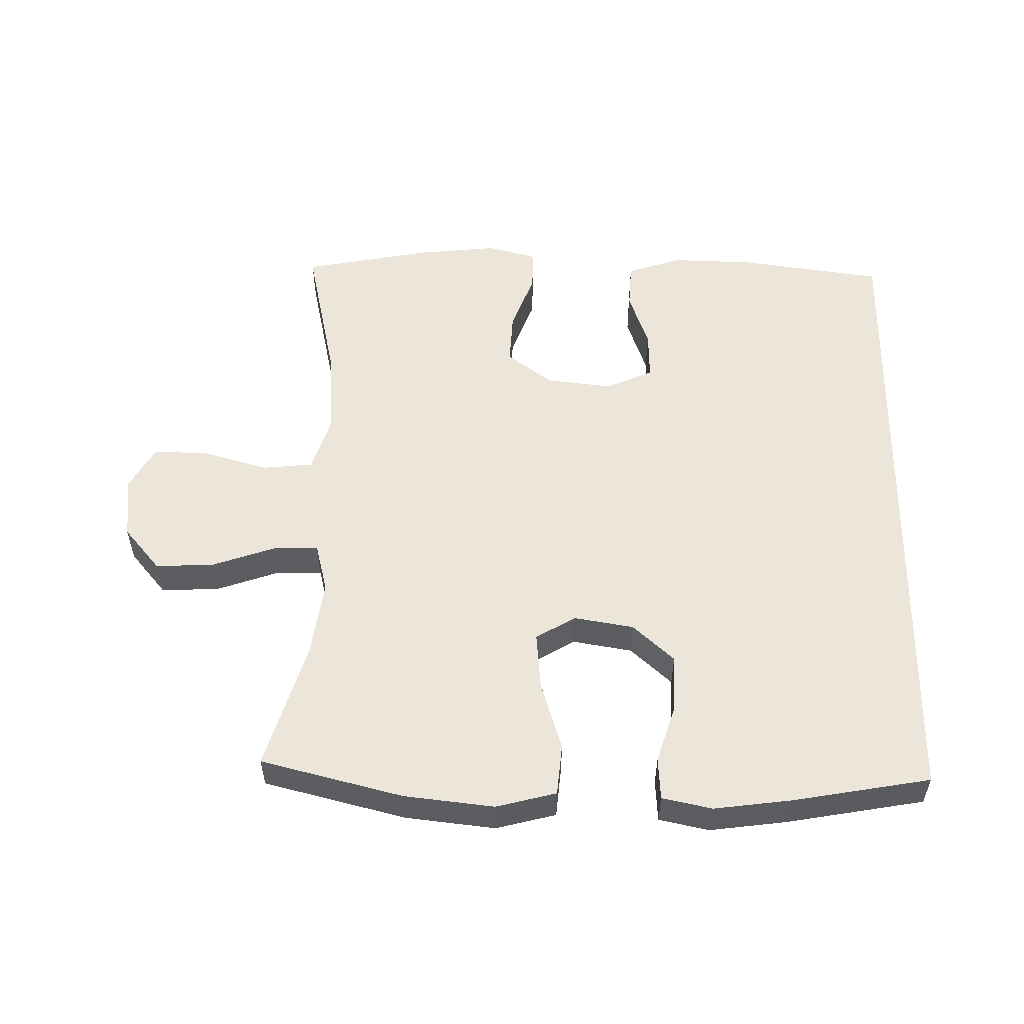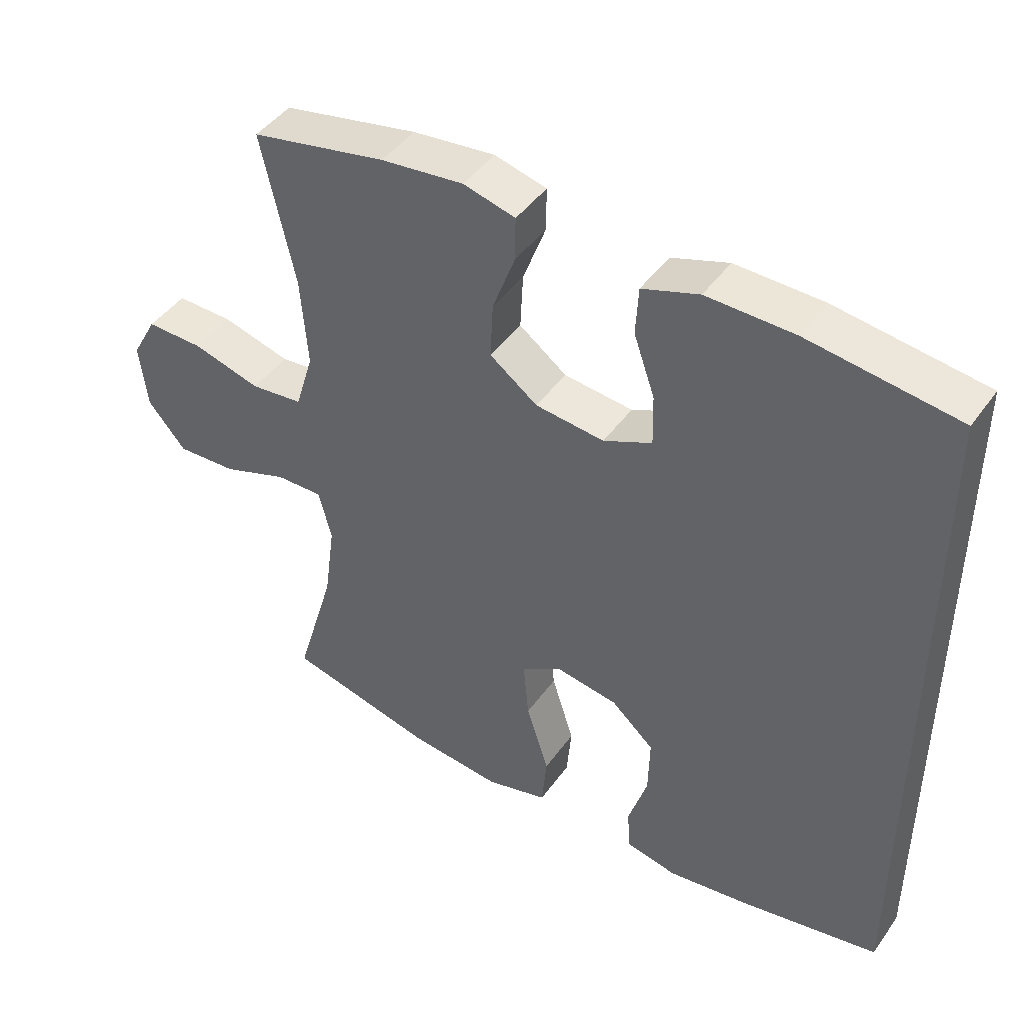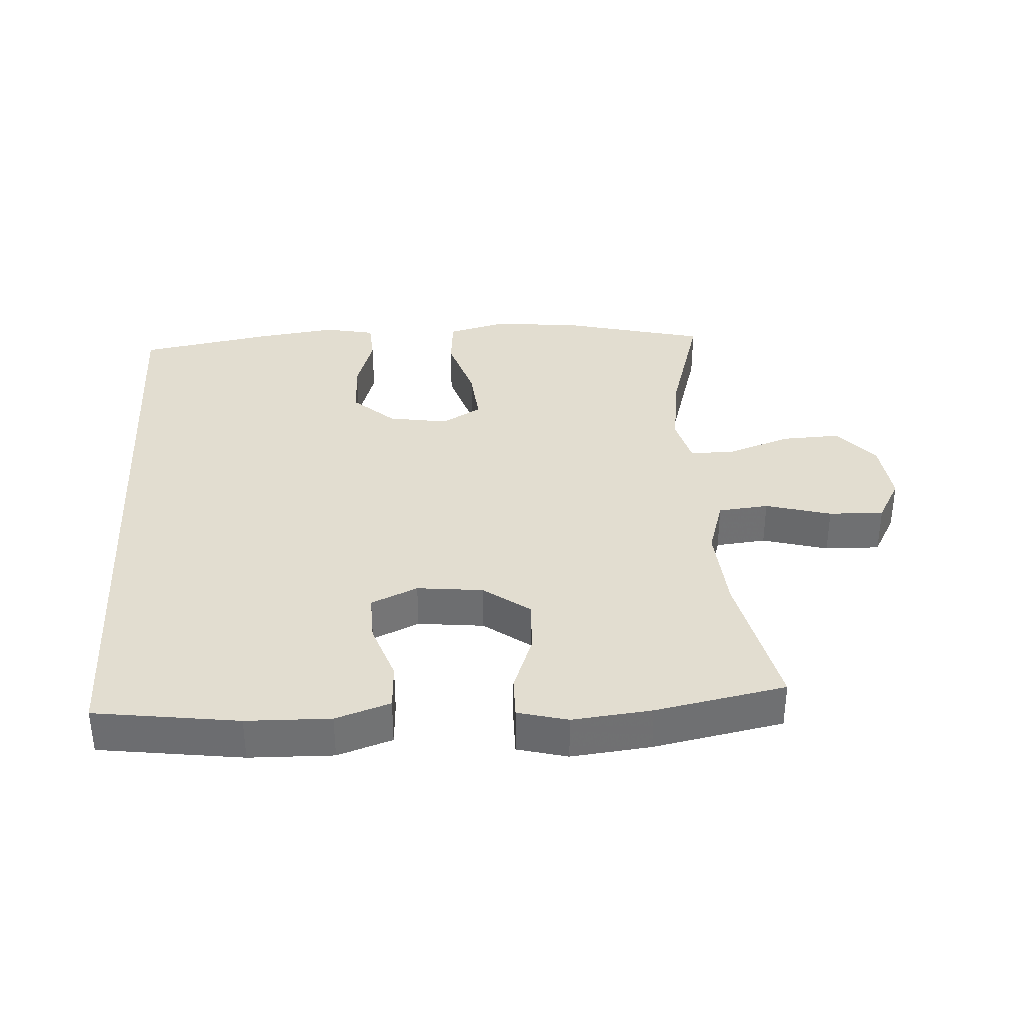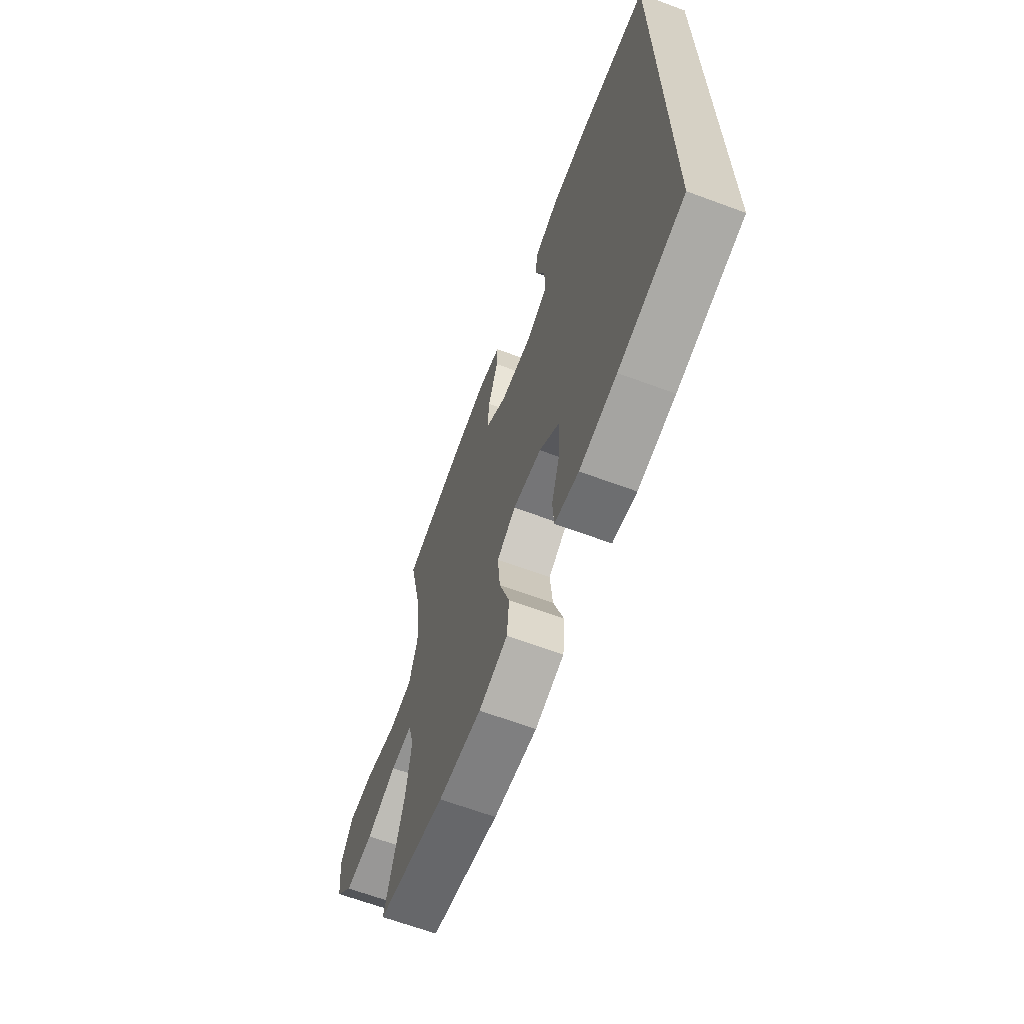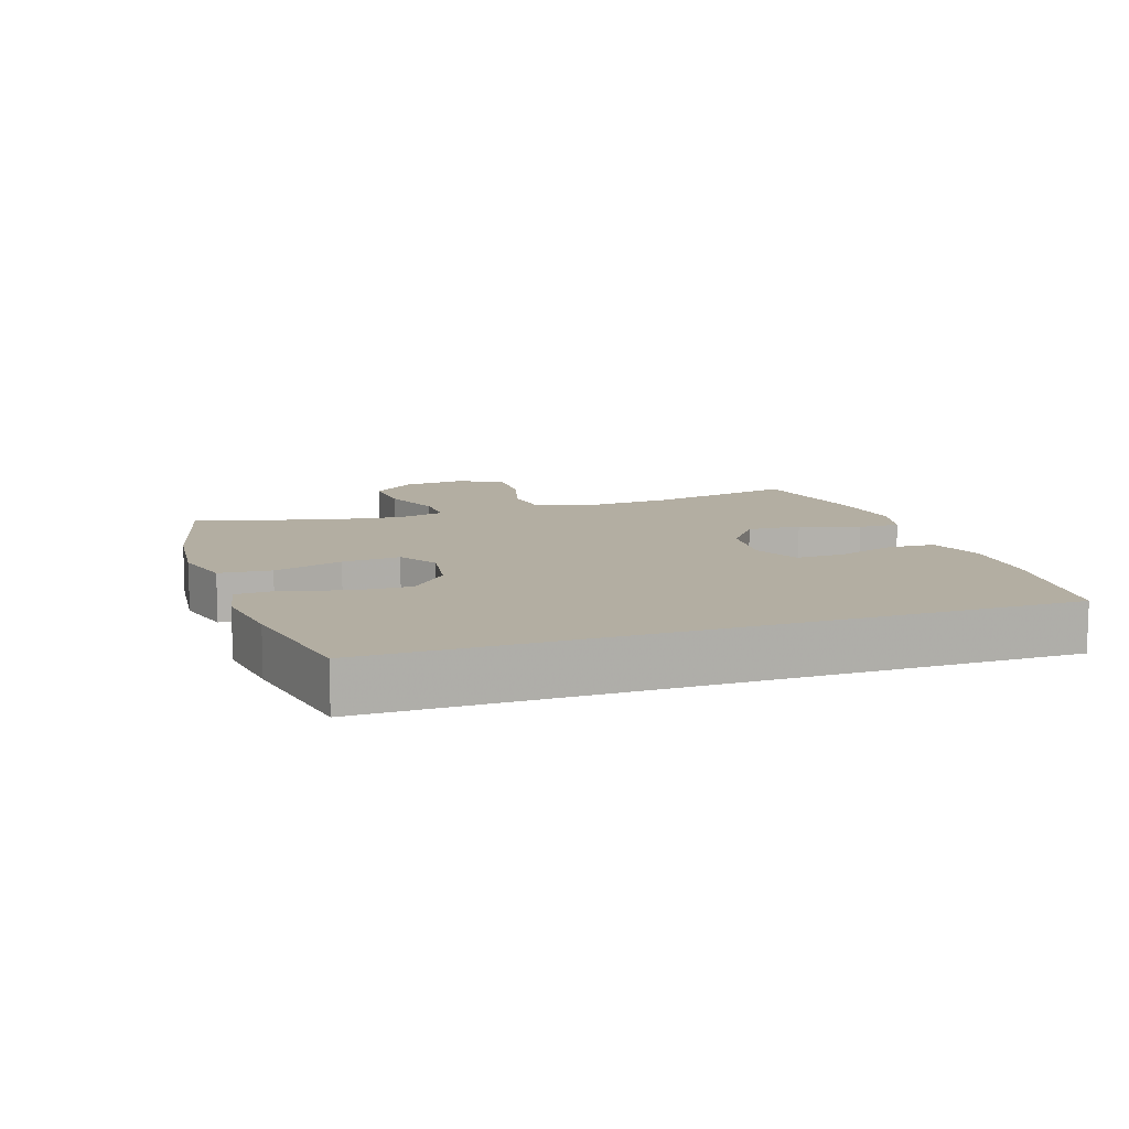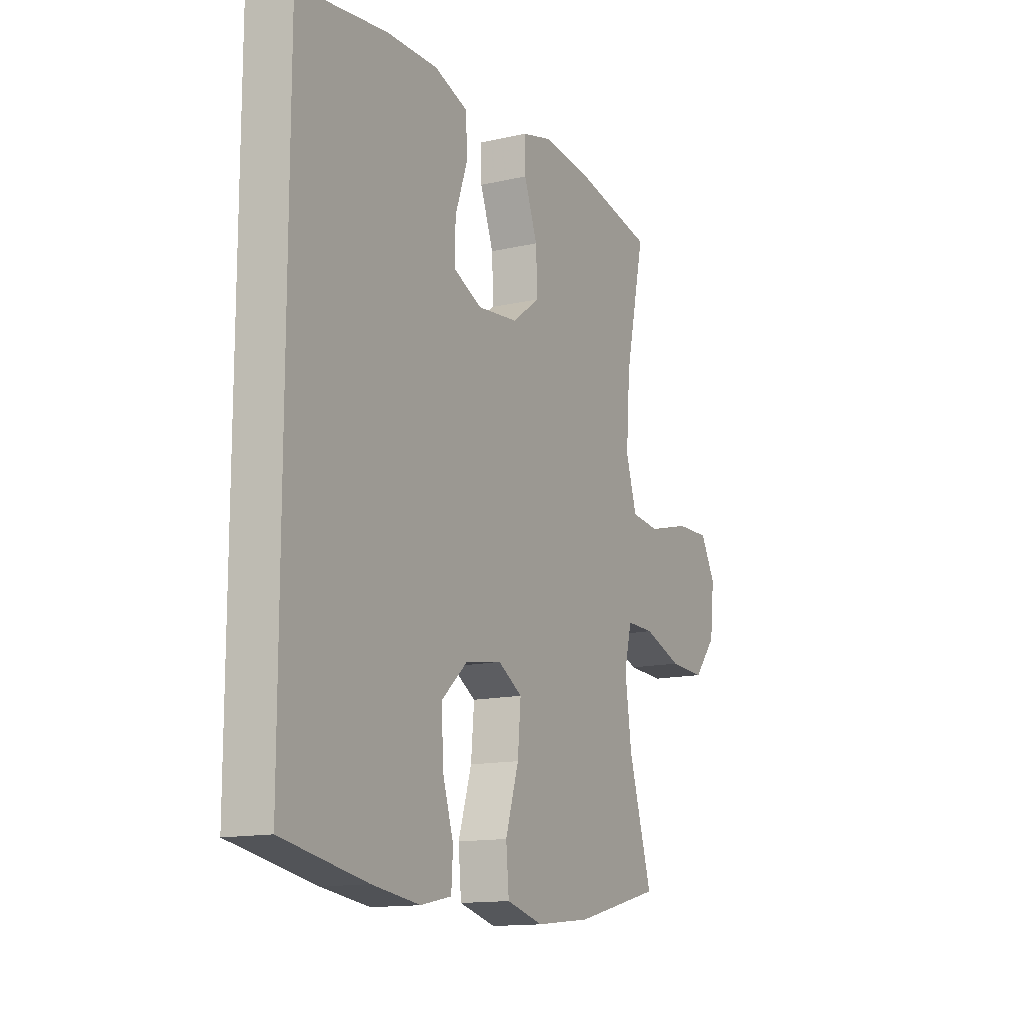
<metadata>
{"format":"obj","ext":"obj","renderer":"f3d","projection":"perspective","resolution":1024,"background":"white","views":[{"elev":54.3,"azim":-178.9,"up":"+Y"},{"elev":44.6,"azim":-146.9,"up":"+Z"},{"elev":35.4,"azim":-3.5,"up":"+Y"},{"elev":-65.8,"azim":-110.4,"up":"+Z"},{"elev":10.8,"azim":-108.9,"up":"+Y"},{"elev":-13.8,"azim":-62.7,"up":"+Z"}]}
</metadata>
<code>
v 0.5 0.07 -0.5
v 0.284 0.07 -0.554
v 0.147 0.07 -0.569
v 0.056 0.07 -0.545
v 0.049 0.07 -0.466
v 0.082 0.07 -0.361
v 0.09 0.07 -0.273
v 0.03 0.07 -0.237
v -0.061 0.07 -0.252
v -0.124 0.07 -0.309
v -0.122 0.07 -0.396
v -0.094 0.07 -0.486
v -0.098 0.07 -0.55
v -0.174 0.07 -0.566
v -0.292 0.07 -0.55
v -0.5 0.07 -0.512
v -0.5 0.07 0.496
v -0.281 0.07 0.526
v -0.153 0.07 0.529
v -0.07 0.07 0.501
v -0.066 0.07 0.43
v -0.097 0.07 0.341
v -0.099 0.07 0.266
v -0.028 0.07 0.234
v 0.073 0.07 0.245
v 0.143 0.07 0.297
v 0.139 0.07 0.379
v 0.106 0.07 0.468
v 0.105 0.07 0.532
v 0.181 0.07 0.552
v 0.302 0.07 0.539
v 0.5 0.07 0.5
v 0.451 0.07 0.278
v 0.441 0.07 0.145
v 0.468 0.07 0.057
v 0.545 0.07 0.049
v 0.645 0.07 0.077
v 0.729 0.07 0.079
v 0.766 0.07 0.012
v 0.755 0.07 -0.085
v 0.699 0.07 -0.151
v 0.61 0.07 -0.147
v 0.514 0.07 -0.113
v 0.445 0.07 -0.112
v 0.426 0.07 -0.186
v 0.442 0.07 -0.304
v 0.5 0 -0.5
v 0.284 0 -0.554
v 0.147 0 -0.569
v 0.056 0 -0.545
v 0.049 0 -0.466
v 0.082 0 -0.361
v 0.09 0 -0.273
v 0.03 0 -0.237
v -0.061 0 -0.252
v -0.124 0 -0.309
v -0.122 0 -0.396
v -0.094 0 -0.486
v -0.098 0 -0.55
v -0.174 0 -0.566
v -0.292 0 -0.55
v -0.5 0 -0.512
v -0.5 0 0.496
v -0.281 0 0.526
v -0.153 0 0.529
v -0.07 0 0.501
v -0.066 0 0.43
v -0.097 0 0.341
v -0.099 0 0.266
v -0.028 0 0.234
v 0.073 0 0.245
v 0.143 0 0.297
v 0.139 0 0.379
v 0.106 0 0.468
v 0.105 0 0.532
v 0.181 0 0.552
v 0.302 0 0.539
v 0.5 0 0.5
v 0.451 0 0.278
v 0.441 0 0.145
v 0.468 0 0.057
v 0.545 0 0.049
v 0.645 0 0.077
v 0.729 0 0.079
v 0.766 0 0.012
v 0.755 0 -0.085
v 0.699 0 -0.151
v 0.61 0 -0.147
v 0.514 0 -0.113
v 0.445 0 -0.112
v 0.426 0 -0.186
v 0.442 0 -0.304
f 40 41 42 43
f 40 43 44
f 39 40 44
f 36 37 38 39
f 35 36 39 44
f 34 35 44 45
f 30 31 32 33
f 30 33 34
f 27 28 29 30
f 26 27 30 34
f 25 26 34 45
f 19 20 21 22
f 19 22 23
f 18 19 23
f 17 18 23
f 16 17 23
f 15 16 23 24
f 11 12 13 14
f 10 11 14 15
f 3 4 5 6
f 3 6 7
f 46 1 2 3
f 46 3 7
f 45 46 7 8
f 25 45 8
f 10 15 24 25
f 9 10 25
f 8 9 25
f 89 88 87 86
f 90 89 86
f 90 86 85
f 85 84 83 82
f 90 85 82 81
f 91 90 81 80
f 79 78 77 76
f 80 79 76
f 76 75 74 73
f 80 76 73 72
f 91 80 72 71
f 68 67 66 65
f 69 68 65
f 69 65 64
f 69 64 63
f 69 63 62
f 70 69 62 61
f 60 59 58 57
f 61 60 57 56
f 52 51 50 49
f 53 52 49
f 49 48 47 92
f 53 49 92
f 54 53 92 91
f 54 91 71
f 71 70 61 56
f 71 56 55
f 71 55 54
f 1 47 48 2
f 2 48 49 3
f 3 49 50 4
f 4 50 51 5
f 5 51 52 6
f 6 52 53 7
f 7 53 54 8
f 8 54 55 9
f 9 55 56 10
f 10 56 57 11
f 11 57 58 12
f 12 58 59 13
f 13 59 60 14
f 14 60 61 15
f 15 61 62 16
f 16 62 63 17
f 17 63 64 18
f 18 64 65 19
f 19 65 66 20
f 20 66 67 21
f 21 67 68 22
f 22 68 69 23
f 23 69 70 24
f 24 70 71 25
f 25 71 72 26
f 26 72 73 27
f 27 73 74 28
f 28 74 75 29
f 29 75 76 30
f 30 76 77 31
f 31 77 78 32
f 32 78 79 33
f 33 79 80 34
f 34 80 81 35
f 35 81 82 36
f 36 82 83 37
f 37 83 84 38
f 38 84 85 39
f 39 85 86 40
f 40 86 87 41
f 41 87 88 42
f 42 88 89 43
f 43 89 90 44
f 44 90 91 45
f 45 91 92 46
f 46 92 47 1

</code>
